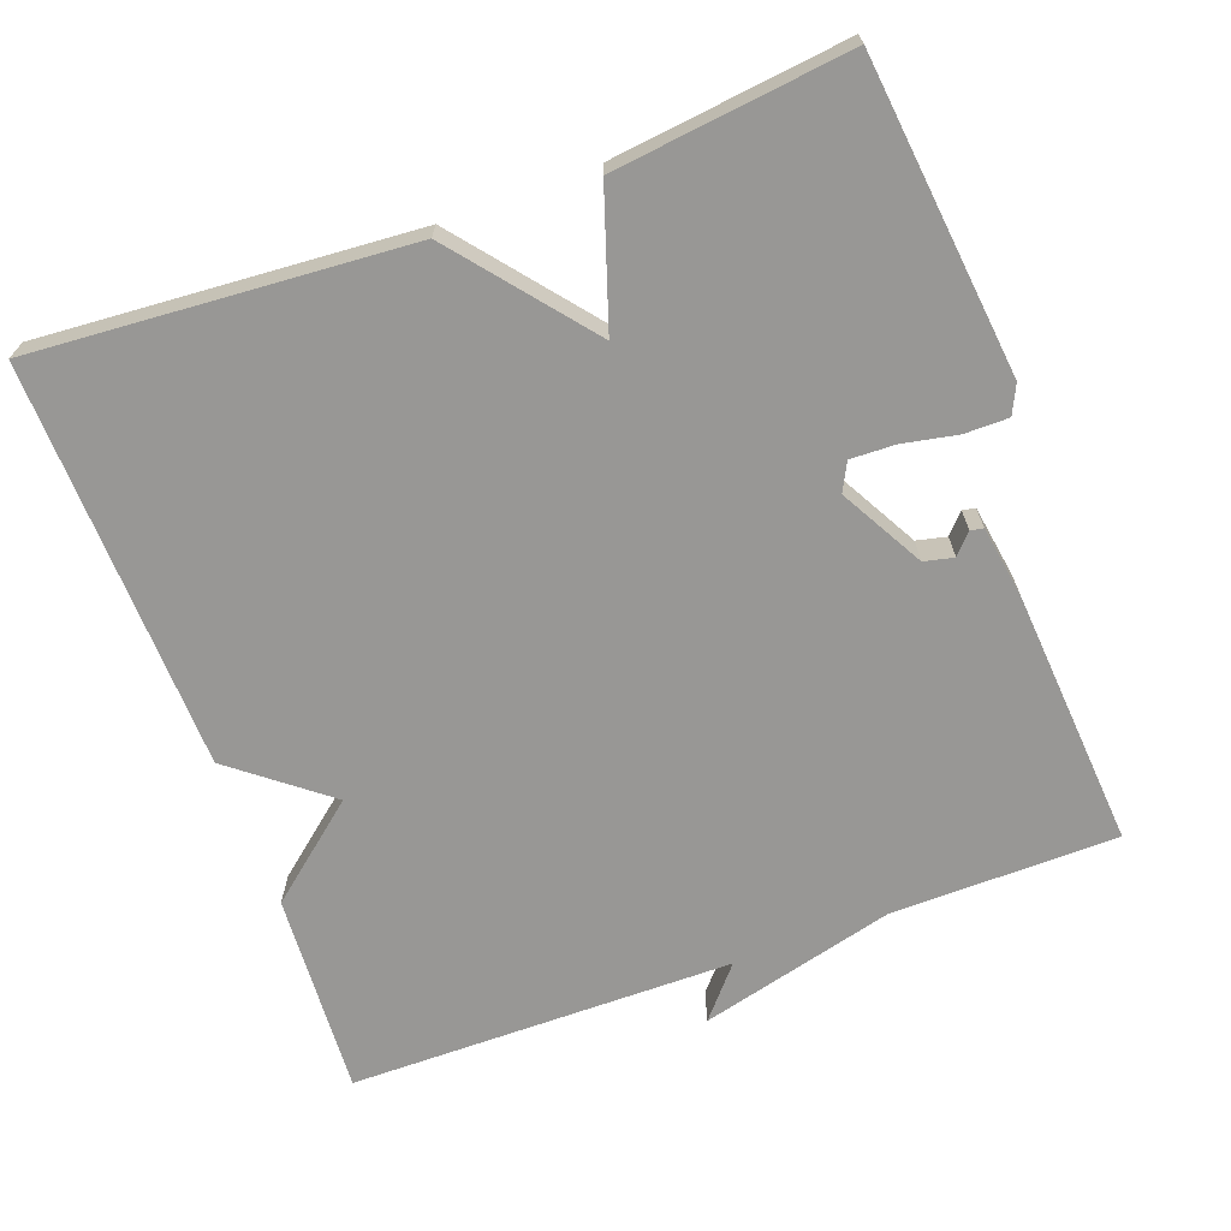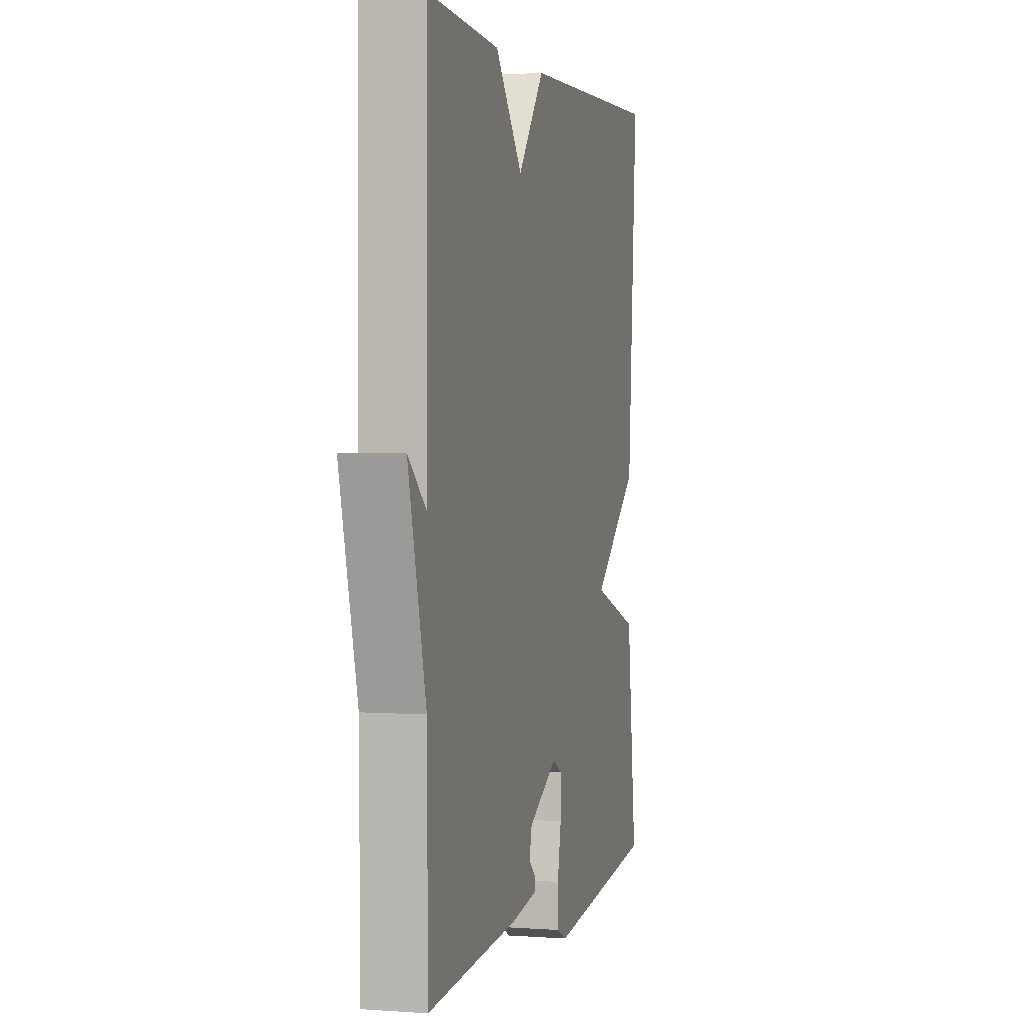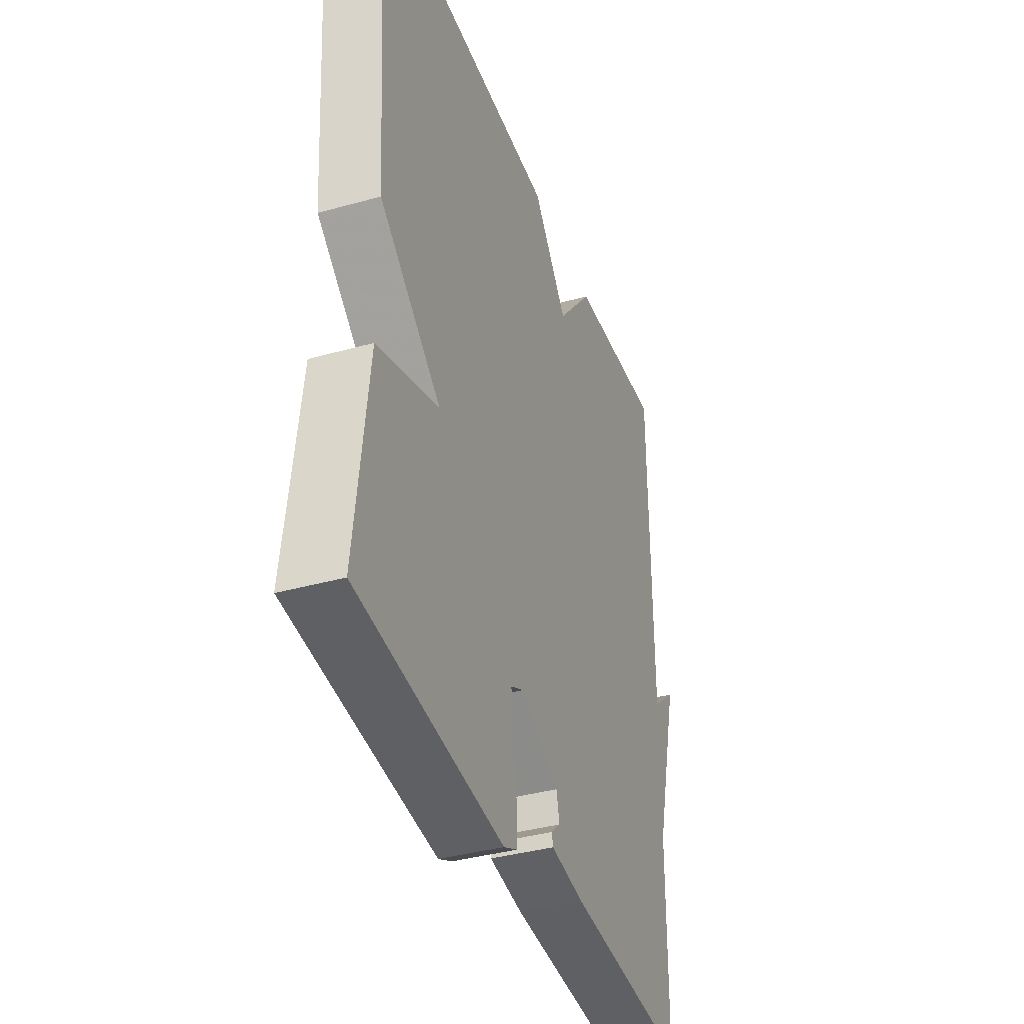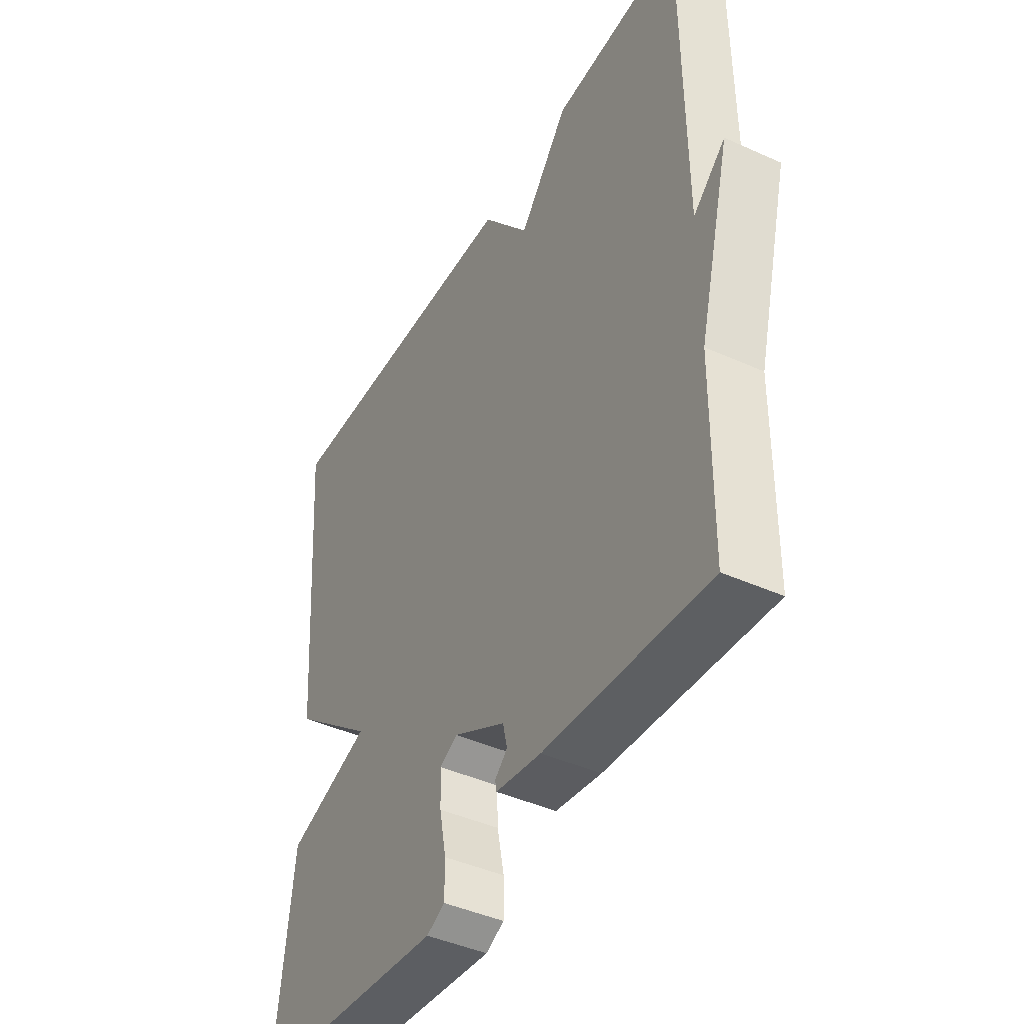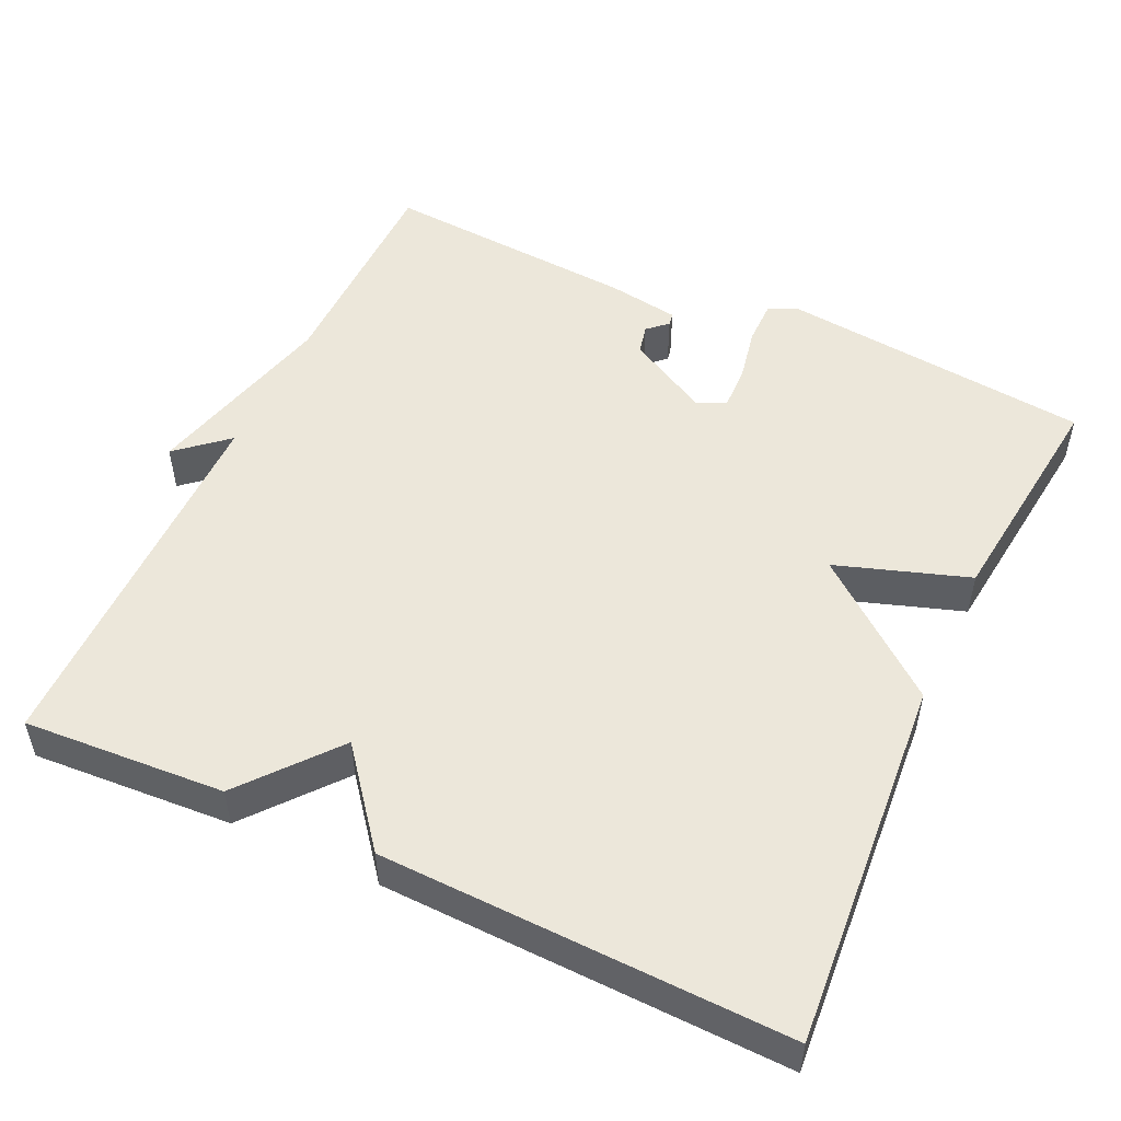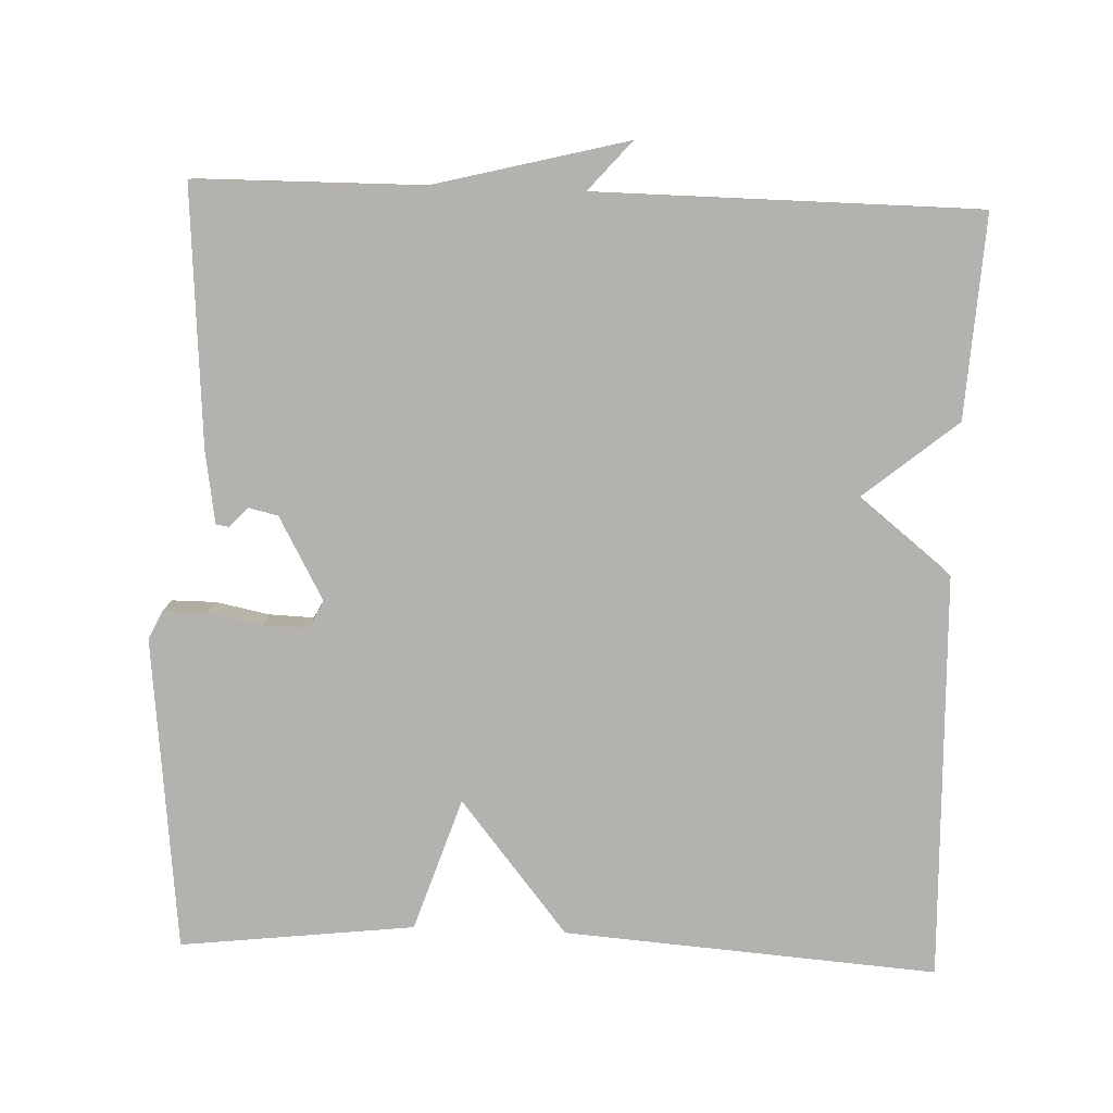
<metadata>
{"format":"obj","ext":"obj","renderer":"f3d","projection":"perspective","resolution":1024,"background":"white","views":[{"elev":-68.2,"azim":110.2,"up":"+Y"},{"elev":2.1,"azim":-75.5,"up":"+Z"},{"elev":-38.1,"azim":109.5,"up":"+Z"},{"elev":-43.3,"azim":-118.1,"up":"+Z"},{"elev":51.2,"azim":24.9,"up":"+Y"},{"elev":-79.8,"azim":-92.2,"up":"+Y"}]}
</metadata>
<code>
v -0.5 0.07 -0.5
v -0.503 0.07 -0.204
v -0.569 0.07 0.053
v -0.503 0.07 -0.004
v -0.5 0.07 0.5
v -0.234 0.07 0.484
v -0.132 0.07 0.36
v -0.034 0.07 0.484
v 0.5 0.07 0.5
v 0.464 0.07 0.008
v 0.289 0.07 -0.134
v 0.464 0.07 -0.192
v 0.5 0.07 -0.5
v 0.088 0.07 -0.545
v 0.05 0.07 -0.527
v 0.05 0.07 -0.469
v 0.064 0.07 -0.398
v 0.066 0.07 -0.339
v 0.029 0.07 -0.32
v -0.08 0.07 -0.38
v -0.089 0.07 -0.419
v -0.063 0.07 -0.443
v -0.066 0.07 -0.46
v -0.161 0.07 -0.475
v -0.5 0 -0.5
v -0.503 0 -0.204
v -0.569 0 0.053
v -0.503 0 -0.004
v -0.5 0 0.5
v -0.234 0 0.484
v -0.132 0 0.36
v -0.034 0 0.484
v 0.5 0 0.5
v 0.464 0 0.008
v 0.289 0 -0.134
v 0.464 0 -0.192
v 0.5 0 -0.5
v 0.088 0 -0.545
v 0.05 0 -0.527
v 0.05 0 -0.469
v 0.064 0 -0.398
v 0.066 0 -0.339
v 0.029 0 -0.32
v -0.08 0 -0.38
v -0.089 0 -0.419
v -0.063 0 -0.443
v -0.066 0 -0.46
v -0.161 0 -0.475
f 24 1 2
f 23 24 2
f 22 23 2
f 21 22 2
f 2 3 4
f 21 2 4
f 20 21 4
f 5 6 7
f 4 5 7
f 20 4 7
f 19 20 7
f 7 8 9
f 19 7 9
f 18 19 9
f 17 18 9
f 15 16 17
f 14 15 17
f 13 14 17
f 12 13 17
f 11 12 17
f 11 17 9
f 9 10 11
f 26 25 48
f 26 48 47
f 26 47 46
f 26 46 45
f 28 27 26
f 28 26 45
f 28 45 44
f 31 30 29
f 31 29 28
f 31 28 44
f 31 44 43
f 33 32 31
f 33 31 43
f 33 43 42
f 33 42 41
f 41 40 39
f 41 39 38
f 41 38 37
f 41 37 36
f 41 36 35
f 33 41 35
f 35 34 33
f 1 25 26 2
f 2 26 27 3
f 3 27 28 4
f 4 28 29 5
f 5 29 30 6
f 6 30 31 7
f 7 31 32 8
f 8 32 33 9
f 9 33 34 10
f 10 34 35 11
f 11 35 36 12
f 12 36 37 13
f 13 37 38 14
f 14 38 39 15
f 15 39 40 16
f 16 40 41 17
f 17 41 42 18
f 18 42 43 19
f 19 43 44 20
f 20 44 45 21
f 21 45 46 22
f 22 46 47 23
f 23 47 48 24
f 24 48 25 1

</code>
